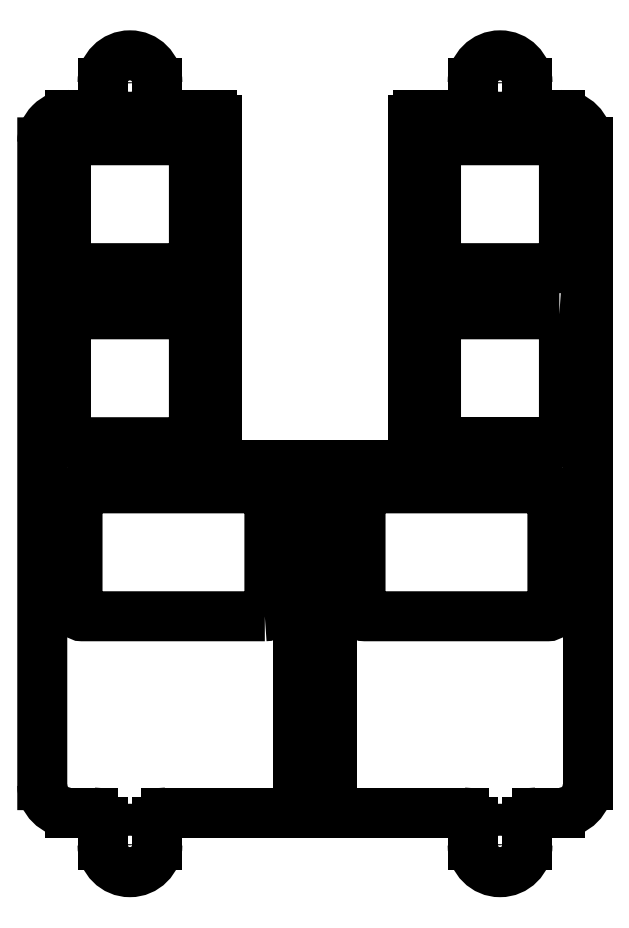
<metadata>
{"format":"dxf","ext":"dxf","renderer":"ezdxf+matplotlib","layout":"modelspace","background":"white","min_lineweight":24,"dpi":150}
</metadata>
<code>
0
SECTION
2
ENTITIES
0
LWPOLYLINE
8
0
90
8
70
1
43
0
10
68.91
20
-59.38
10
68.91
20
-72.38
42
-0.4142
10
68.41
20
-72.88
10
55.41
20
-72.88
42
-0.4142
10
54.91
20
-72.38
10
54.91
20
-59.38
42
-0.4142
10
55.41
20
-58.88
10
68.41
20
-58.88
42
-0.4142
0
LINE
8
0
10
55.32
20
-56.11
30
0
11
57.91
21
-56.11
31
0
0
LWPOLYLINE
8
0
90
8
70
1
43
0
10
76.68
20
-111
10
56.68
20
-111
42
-0.4142
10
56.18
20
-110.5
10
56.17
20
-97.48
42
-0.4142
10
56.68
20
-96.98
10
76.68
20
-96.98
42
-0.4142
10
77.18
20
-97.48
10
77.18
20
-110.5
42
-0.4142
0
ARC
8
0
10
79.83
20
-132
30
0
40
0.5
210
0
220
0
230
1
50
-90
51
0
0
LINE
8
0
10
52.32
20
-129.5
30
0
11
52.32
21
-59.11
31
0
0
LWPOLYLINE
8
0
90
8
70
1
43
0
10
54.91
20
-78.43
42
-0.4142
10
55.41
20
-77.93
10
68.41
20
-77.93
42
-0.4142
10
68.91
20
-78.43
10
68.91
20
-91.43
42
-0.4142
10
68.41
20
-91.93
10
55.41
20
-91.93
42
-0.4142
10
54.91
20
-91.43
0
LINE
8
0
10
71.44
20
-65.88
30
0
11
71.44
21
-56.61
31
0
0
LINE
8
0
10
55.32
20
-132.5
30
0
11
57.91
21
-132.5
31
0
0
LINE
8
0
10
58.91
20
-134
30
0
11
58.91
21
-133.5
31
0
0
LINE
8
0
10
65.91
20
-132.5
30
0
11
79.83
21
-132.5
31
0
0
LINE
8
0
10
65.91
20
-56.11
30
0
11
70.94
21
-56.11
31
0
0
ARC
8
0
10
57.91
20
-55.11
30
0
40
1
210
0
220
0
230
1
50
-28.36
51
0
0
ARC
8
0
10
57.91
20
-55.11
30
0
40
1
210
0
220
0
230
1
50
270
51
331.6
0
LINE
8
0
10
64.91
20
-136
30
0
11
64.91
21
-134
31
0
0
LWPOLYLINE
8
0
90
8
70
1
43
0
10
87.65
20
-96.98
42
0.4142
10
87.15
20
-97.48
10
87.15
20
-110.5
42
0.4142
10
87.65
20
-111
10
107.7
20
-111
42
0.4142
10
108.2
20
-110.5
10
108.2
20
-97.48
42
0.4142
10
107.7
20
-96.98
0
LWPOLYLINE
8
0
90
8
70
1
43
0
10
108.9
20
-77.93
42
-0.4142
10
109.4
20
-78.43
10
109.4
20
-91.43
42
-0.4142
10
108.9
20
-91.93
10
95.91
20
-91.93
42
-0.4142
10
95.41
20
-91.43
10
95.41
20
-78.43
42
-0.4142
10
95.91
20
-77.93
0
LINE
8
0
10
105.4
20
-134
30
0
11
105.4
21
-133.5
31
0
0
ARC
8
0
10
61.91
20
-52.59
30
0
40
3
210
0
220
0
230
1
50
0
51
180
0
ARC
8
0
10
102.4
20
-136
30
0
40
3
210
0
220
0
230
1
50
-180
51
0
0
LWPOLYLINE
8
0
90
8
70
1
43
0
10
109.4
20
-72.38
10
109.4
20
-59.38
42
0.4142
10
108.9
20
-58.88
10
95.91
20
-58.88
42
0.4142
10
95.41
20
-59.38
10
95.41
20
-72.38
42
0.4142
10
95.91
20
-72.88
10
108.9
20
-72.88
42
0.4142
0
ARC
8
0
10
57.91
20
-133.5
30
0
40
1
210
0
220
0
230
1
50
0
51
90
0
ARC
8
0
10
55.32
20
-129.5
30
0
40
3
210
0
220
0
230
1
50
180
51
270
0
LINE
8
0
10
105.4
20
-134
30
0
11
105.4
21
-136
31
0
0
ARC
8
0
10
61.91
20
-136
30
0
40
3
210
0
220
0
230
1
50
-180
51
0
0
LINE
8
0
10
84.07
20
-104
30
0
11
84.07
21
-94.96
31
0
0
ARC
8
0
10
71.94
20
-93.96
30
0
40
0.5
210
0
220
0
230
1
50
180
51
270
0
ARC
8
0
10
106.4
20
-133.5
30
0
40
1
210
0
220
-0
230
1
50
90
51
180
0
LINE
8
0
10
64.91
20
-54.05
30
0
11
64.91
21
-55.11
31
0
0
LINE
8
0
10
58.91
20
-54.59
30
0
11
58.91
21
-52.59
31
0
0
ARC
8
0
10
70.94
20
-56.61
30
0
40
0.5
210
0
220
0
230
1
50
0
51
90
0
LINE
8
0
10
58.91
20
-54.59
30
0
11
58.91
21
-55.11
31
0
0
LINE
8
0
10
99.42
20
-54.05
30
0
11
99.42
21
-55.11
31
0
0
LINE
8
0
10
80.33
20
-104
30
0
11
80.33
21
-94.96
31
0
0
LINE
8
0
10
99.42
20
-52.59
30
0
11
99.42
21
-54.59
31
0
0
ARC
8
0
10
79.83
20
-94.96
30
0
40
0.5
210
0
220
0
230
1
50
0
51
90
0
LINE
8
0
10
58.91
20
-134
30
0
11
58.91
21
-136
31
0
0
LINE
8
0
10
80.33
20
-104
30
0
11
80.33
21
-132
31
0
0
LINE
8
0
10
75.88
20
-94.46
30
0
11
79.83
21
-94.46
31
0
0
LINE
8
0
10
71.44
20
-65.88
30
0
11
71.44
21
-93.96
31
0
0
LINE
8
0
10
99.42
20
-134.5
30
0
11
99.42
21
-133.5
31
0
0
LINE
8
0
10
64.91
20
-134.5
30
0
11
64.91
21
-133.5
31
0
0
CIRCLE
8
0
10
61.91
20
-52.59
30
0
40
1.75
210
0
220
0
230
1
0
CIRCLE
8
0
10
61.91
20
-136
30
0
40
1.75
210
0
220
0
230
1
0
ARC
8
0
10
65.91
20
-133.5
30
0
40
1
210
0
220
-0
230
1
50
90
51
180
0
LINE
8
0
10
75.88
20
-94.46
30
0
11
71.94
21
-94.46
31
0
0
ARC
8
0
10
65.91
20
-55.11
30
0
40
1
210
0
220
0
230
1
50
180
51
270
0
LINE
8
0
10
84.07
20
-104
30
0
11
84.07
21
-132
31
0
0
ARC
8
0
10
92.39
20
-93.96
30
0
40
0.5
210
0
220
0
230
1
50
-90
51
0
0
ARC
8
0
10
55.32
20
-59.11
30
0
40
3
210
0
220
-0
230
1
50
90
51
180
0
ARC
8
0
10
102.4
20
-52.59
30
0
40
3
210
0
220
0
230
1
50
0
51
180
0
ARC
8
0
10
98.42
20
-133.5
30
0
40
1
210
0
220
0
230
1
50
0
51
90
0
LINE
8
0
10
112
20
-129.5
30
0
11
112
21
-59.11
31
0
0
LINE
8
0
10
84.57
20
-132.5
30
0
11
98.42
21
-132.5
31
0
0
LINE
8
0
10
92.39
20
-94.46
30
0
11
84.57
21
-94.46
31
0
0
LINE
8
0
10
98.42
20
-56.11
30
0
11
93.39
21
-56.11
31
0
0
LINE
8
0
10
108.9
20
-91.93
30
0
11
95.91
21
-91.93
31
0
0
ARC
8
0
10
109
20
-129.5
30
0
40
3
210
0
220
0
230
1
50
-90
51
0
0
LINE
8
0
10
105.4
20
-54.59
30
0
11
105.4
21
-55.11
31
0
0
LINE
8
0
10
109
20
-56.11
30
0
11
106.4
21
-56.11
31
0
0
LINE
8
0
10
92.89
20
-56.61
30
0
11
92.89
21
-93.96
31
0
0
CIRCLE
8
0
10
102.4
20
-52.59
30
0
40
1.75
210
0
220
0
230
1
0
ARC
8
0
10
109
20
-59.11
30
0
40
3
210
0
220
0
230
1
50
0
51
90
0
LINE
8
0
10
99.42
20
-133.5
30
0
11
99.42
21
-136
31
0
0
LINE
8
0
10
64.91
20
-52.59
30
0
11
64.91
21
-54.59
31
0
0
ARC
8
0
10
84.57
20
-132
30
0
40
0.5
210
0
220
0
230
1
50
180
51
270
0
LINE
8
0
10
105.4
20
-54.59
30
0
11
105.4
21
-52.59
31
0
0
ARC
8
0
10
98.42
20
-55.11
30
0
40
1
210
0
220
0
230
1
50
-90
51
0
0
ARC
8
0
10
93.39
20
-56.61
30
0
40
0.5
210
0
220
-0
230
1
50
90
51
180
0
CIRCLE
8
0
10
102.4
20
-136
30
0
40
1.75
210
0
220
0
230
1
0
ARC
8
0
10
106.4
20
-55.11
30
0
40
1
210
0
220
0
230
1
50
180
51
270
0
ARC
8
0
10
84.57
20
-94.96
30
0
40
0.5
210
0
220
-0
230
1
50
90
51
180
0
LINE
8
0
10
106.4
20
-132.5
30
0
11
109
21
-132.5
31
0
0
ENDSEC
0
EOF

</code>
